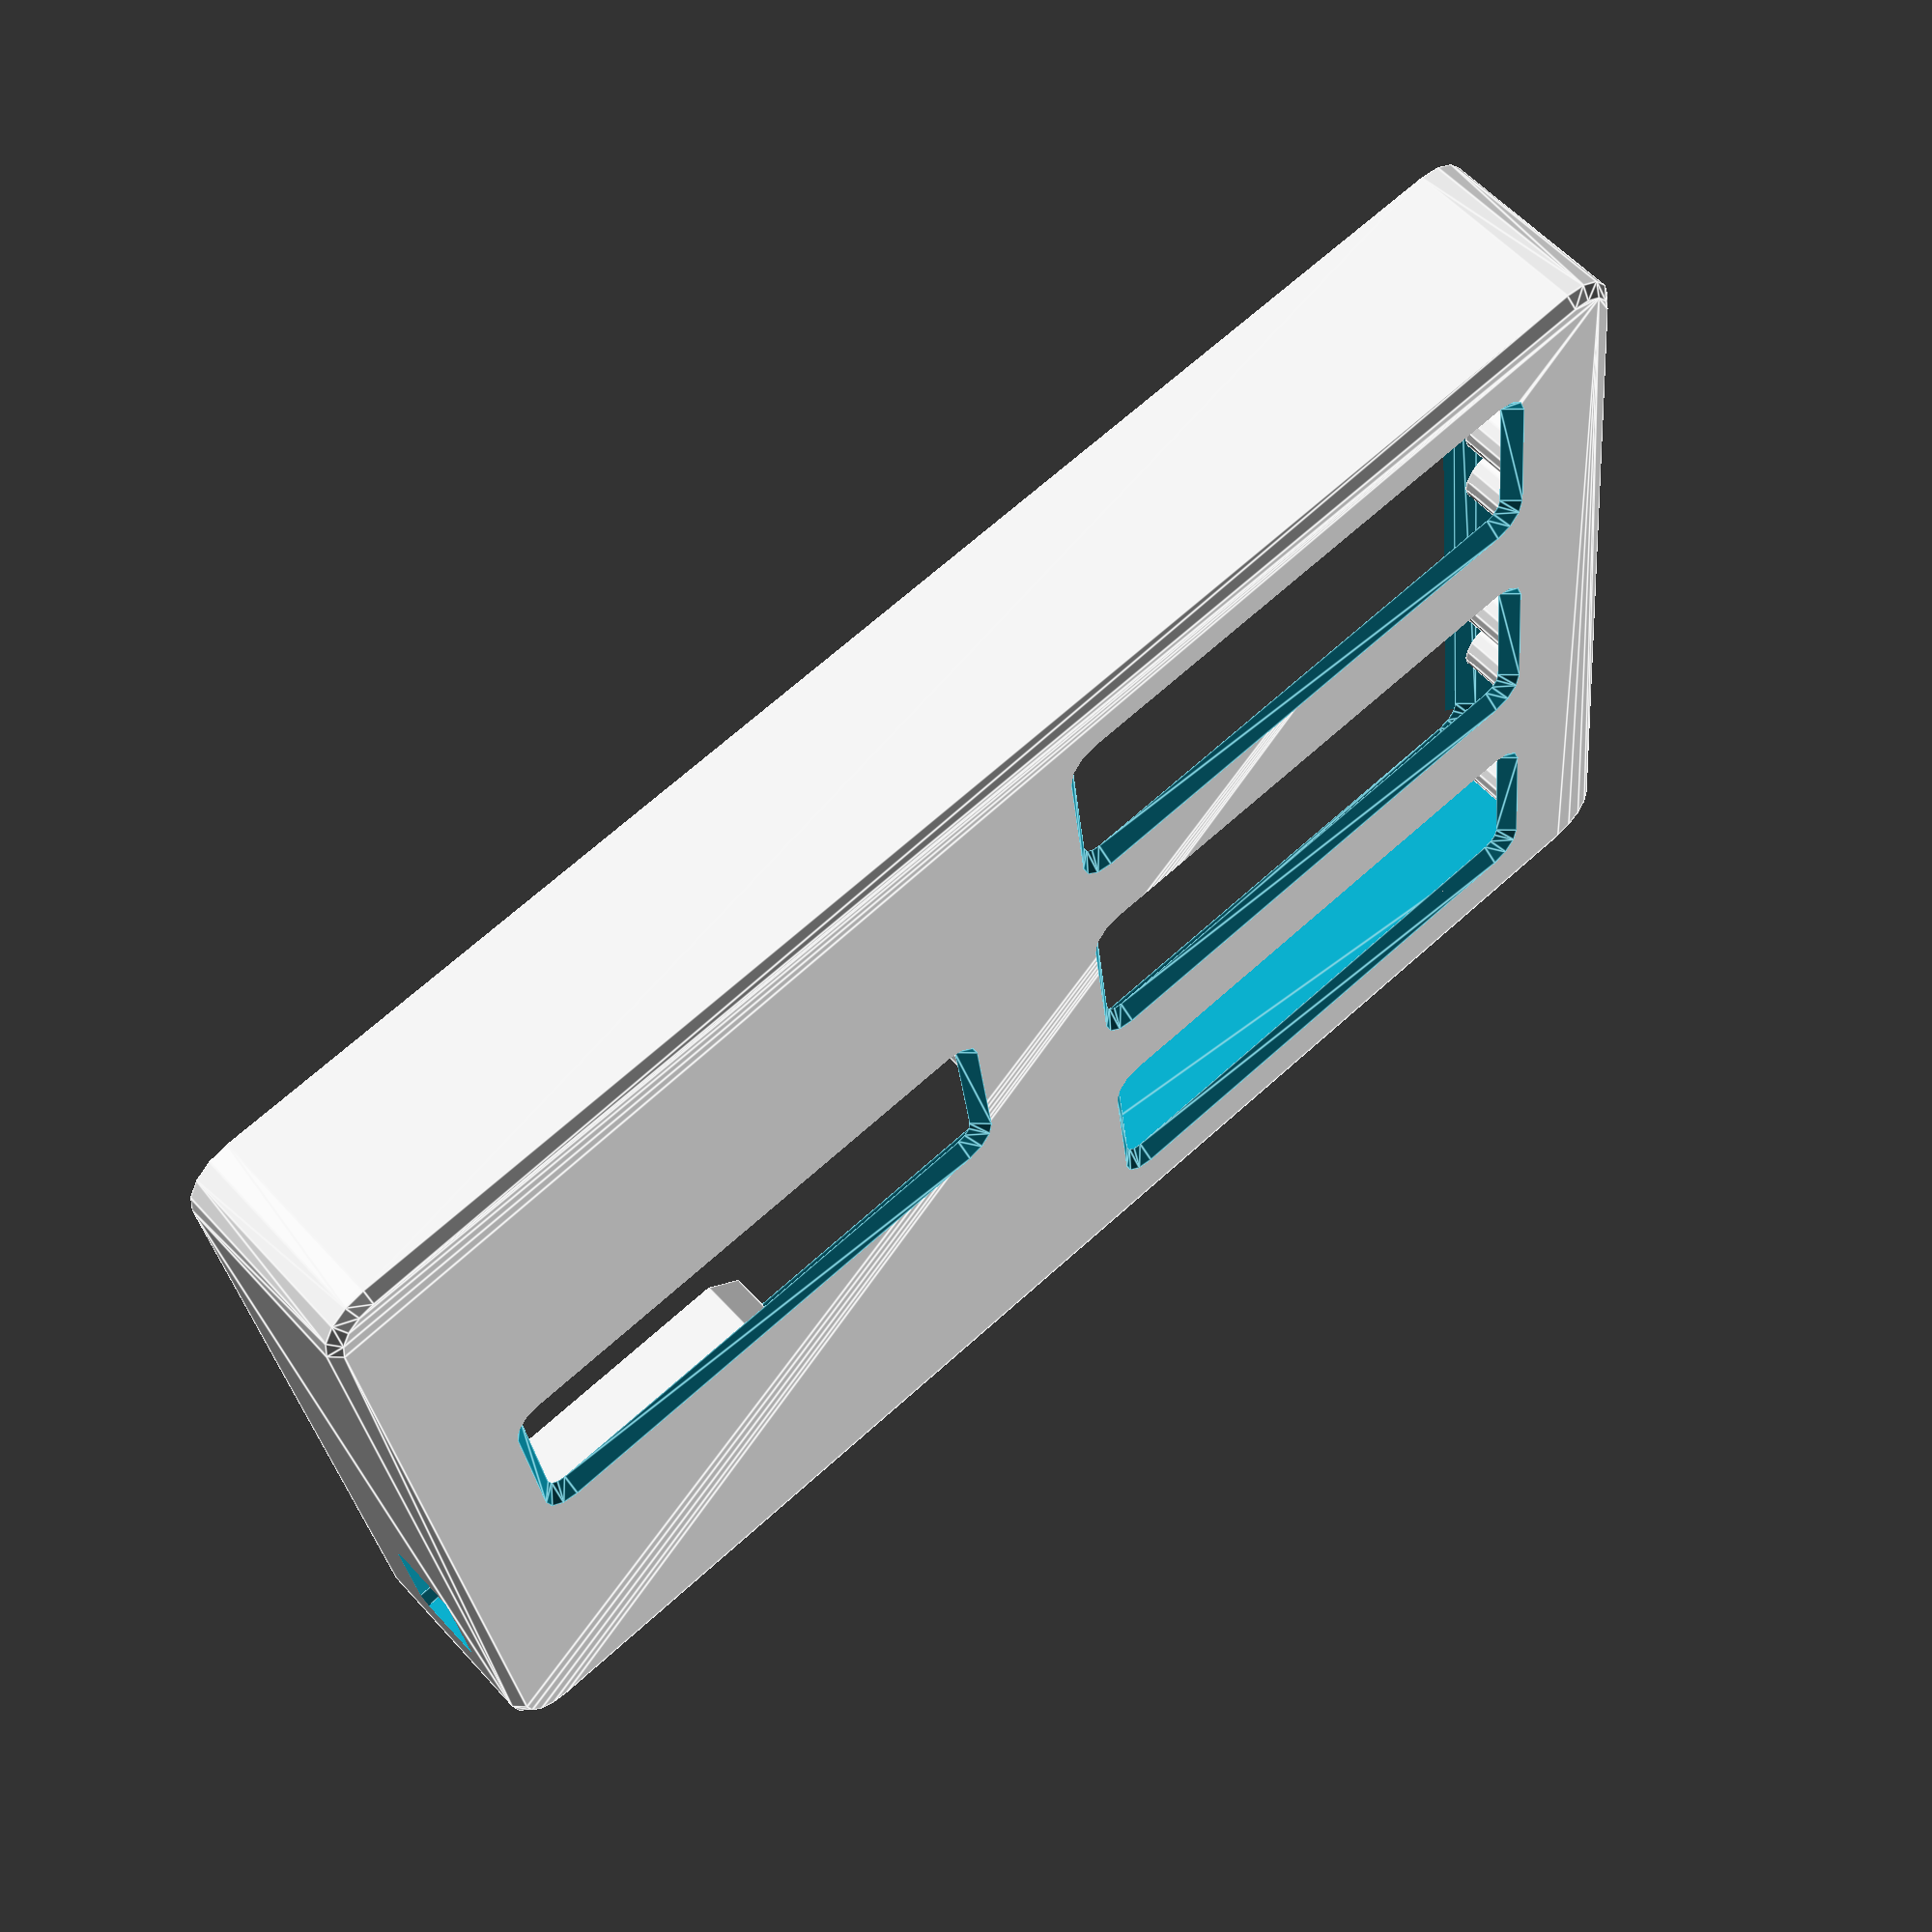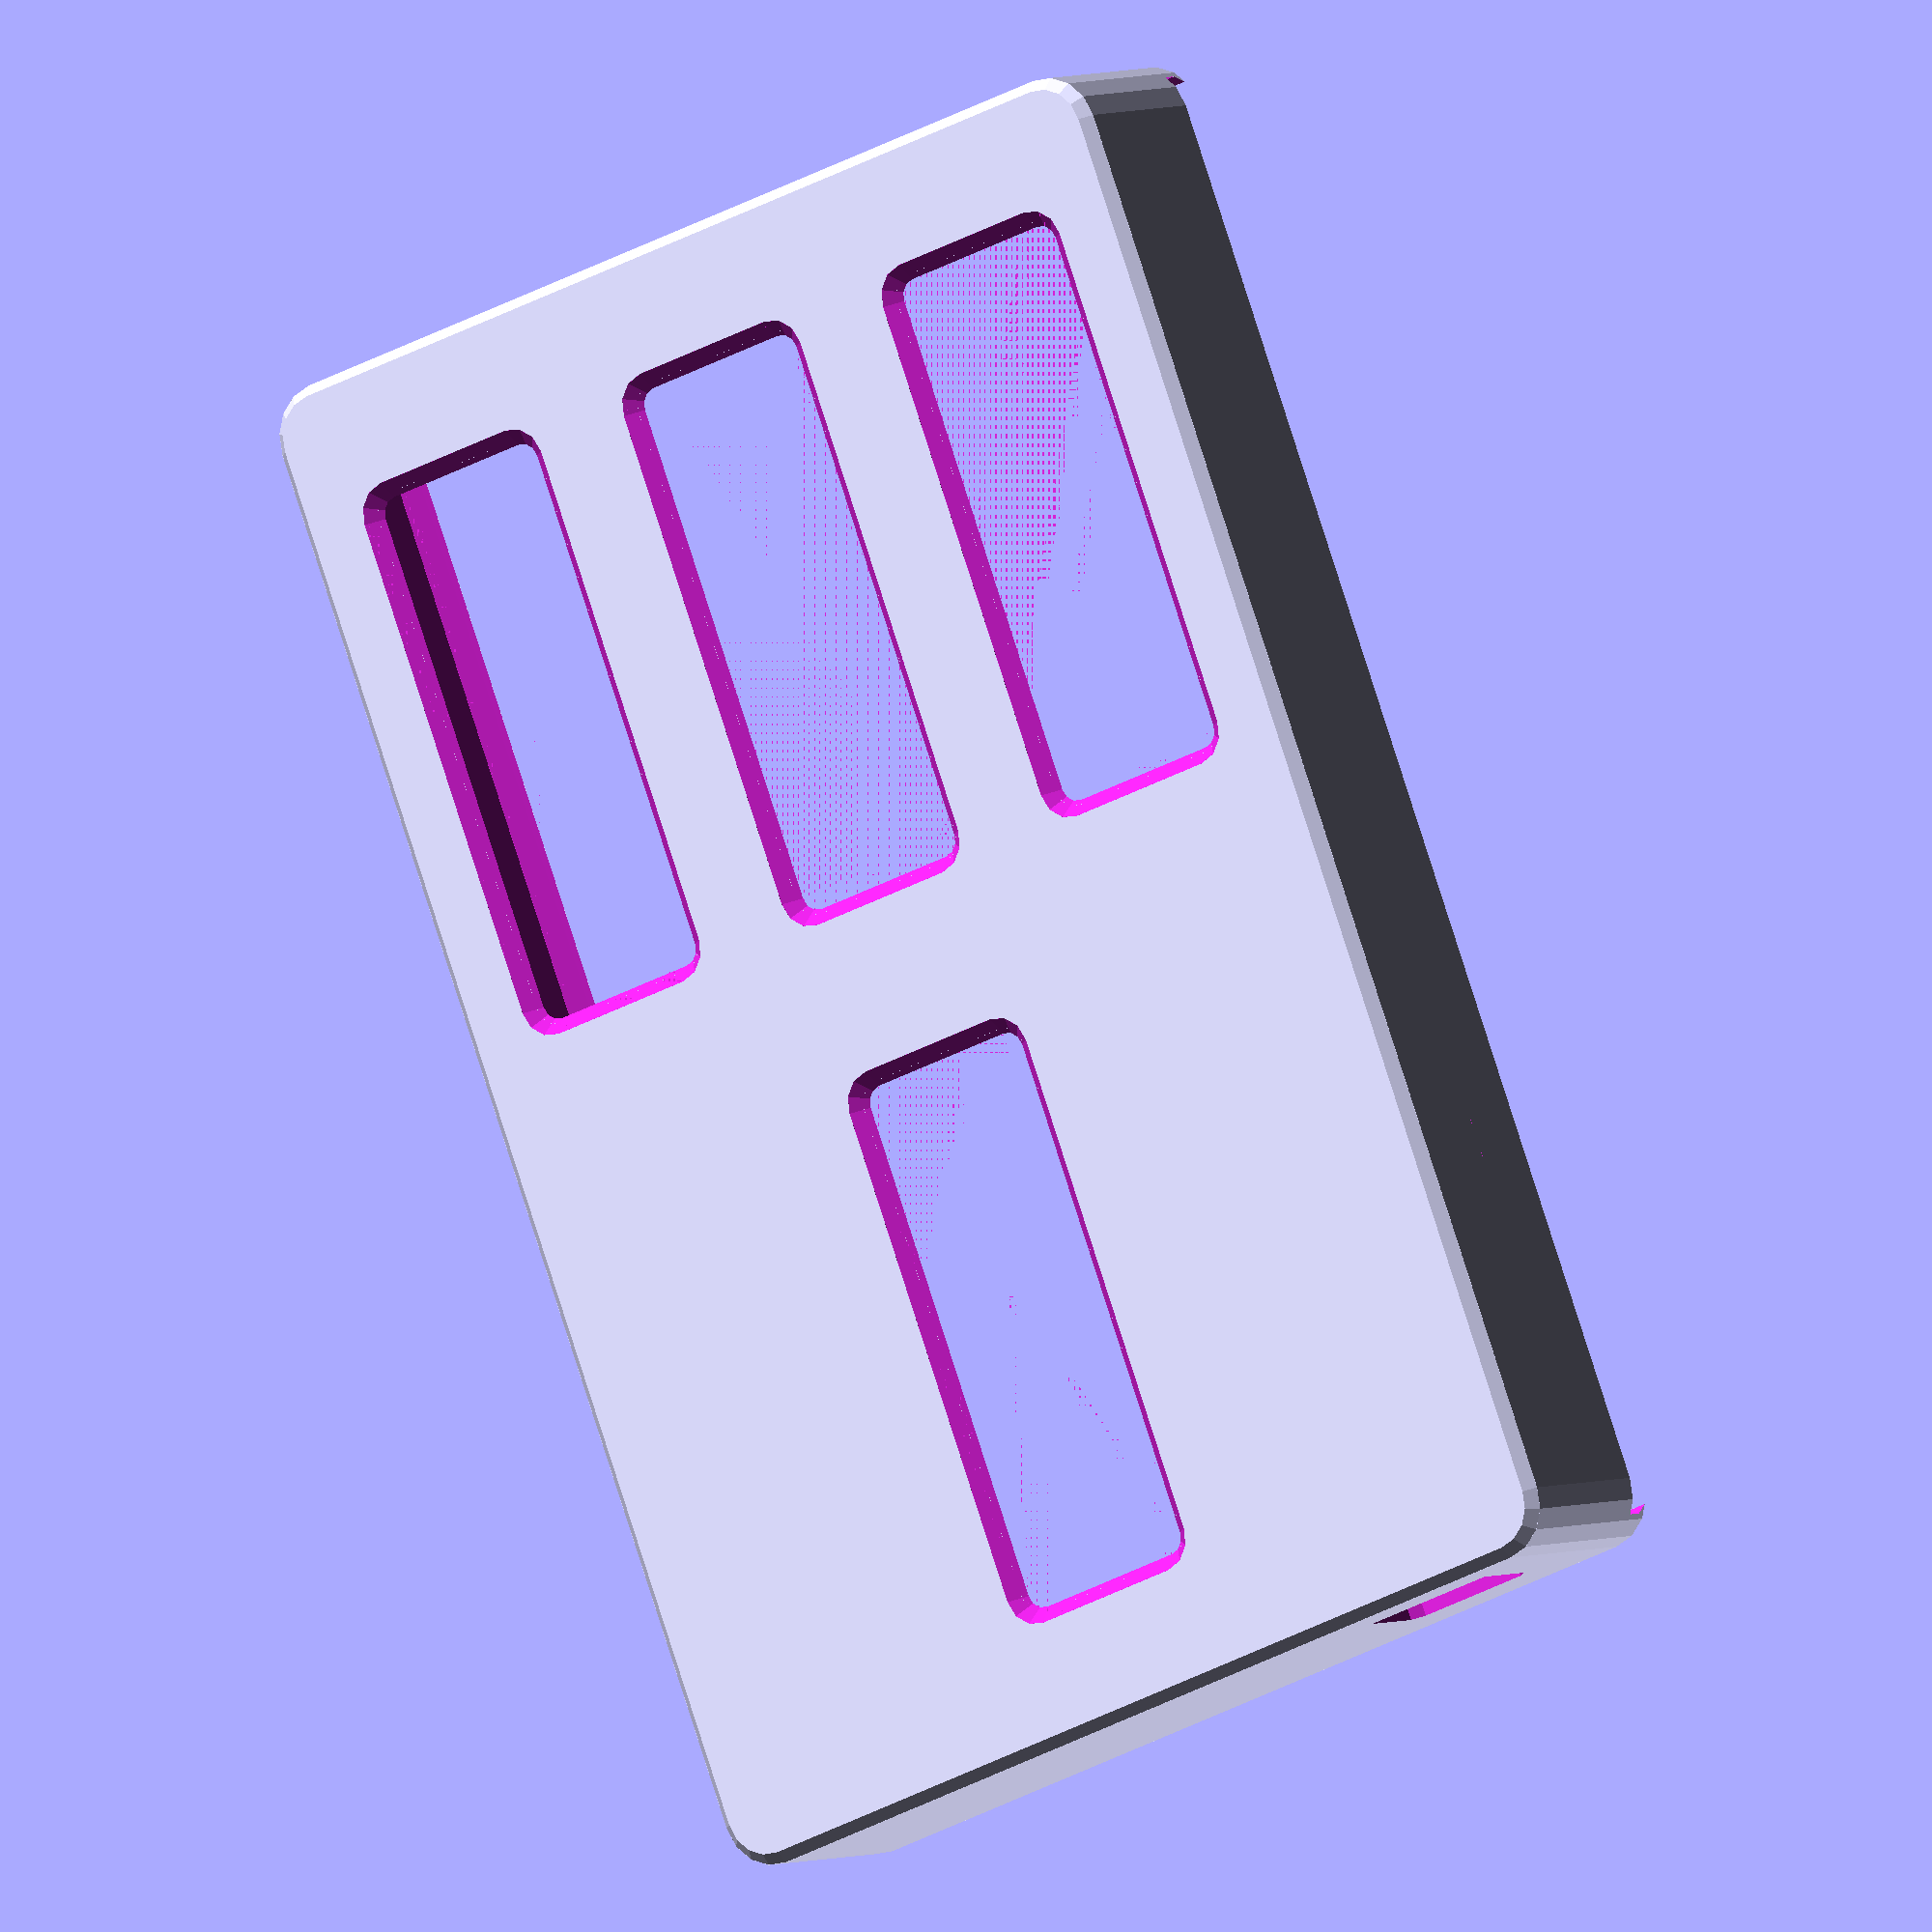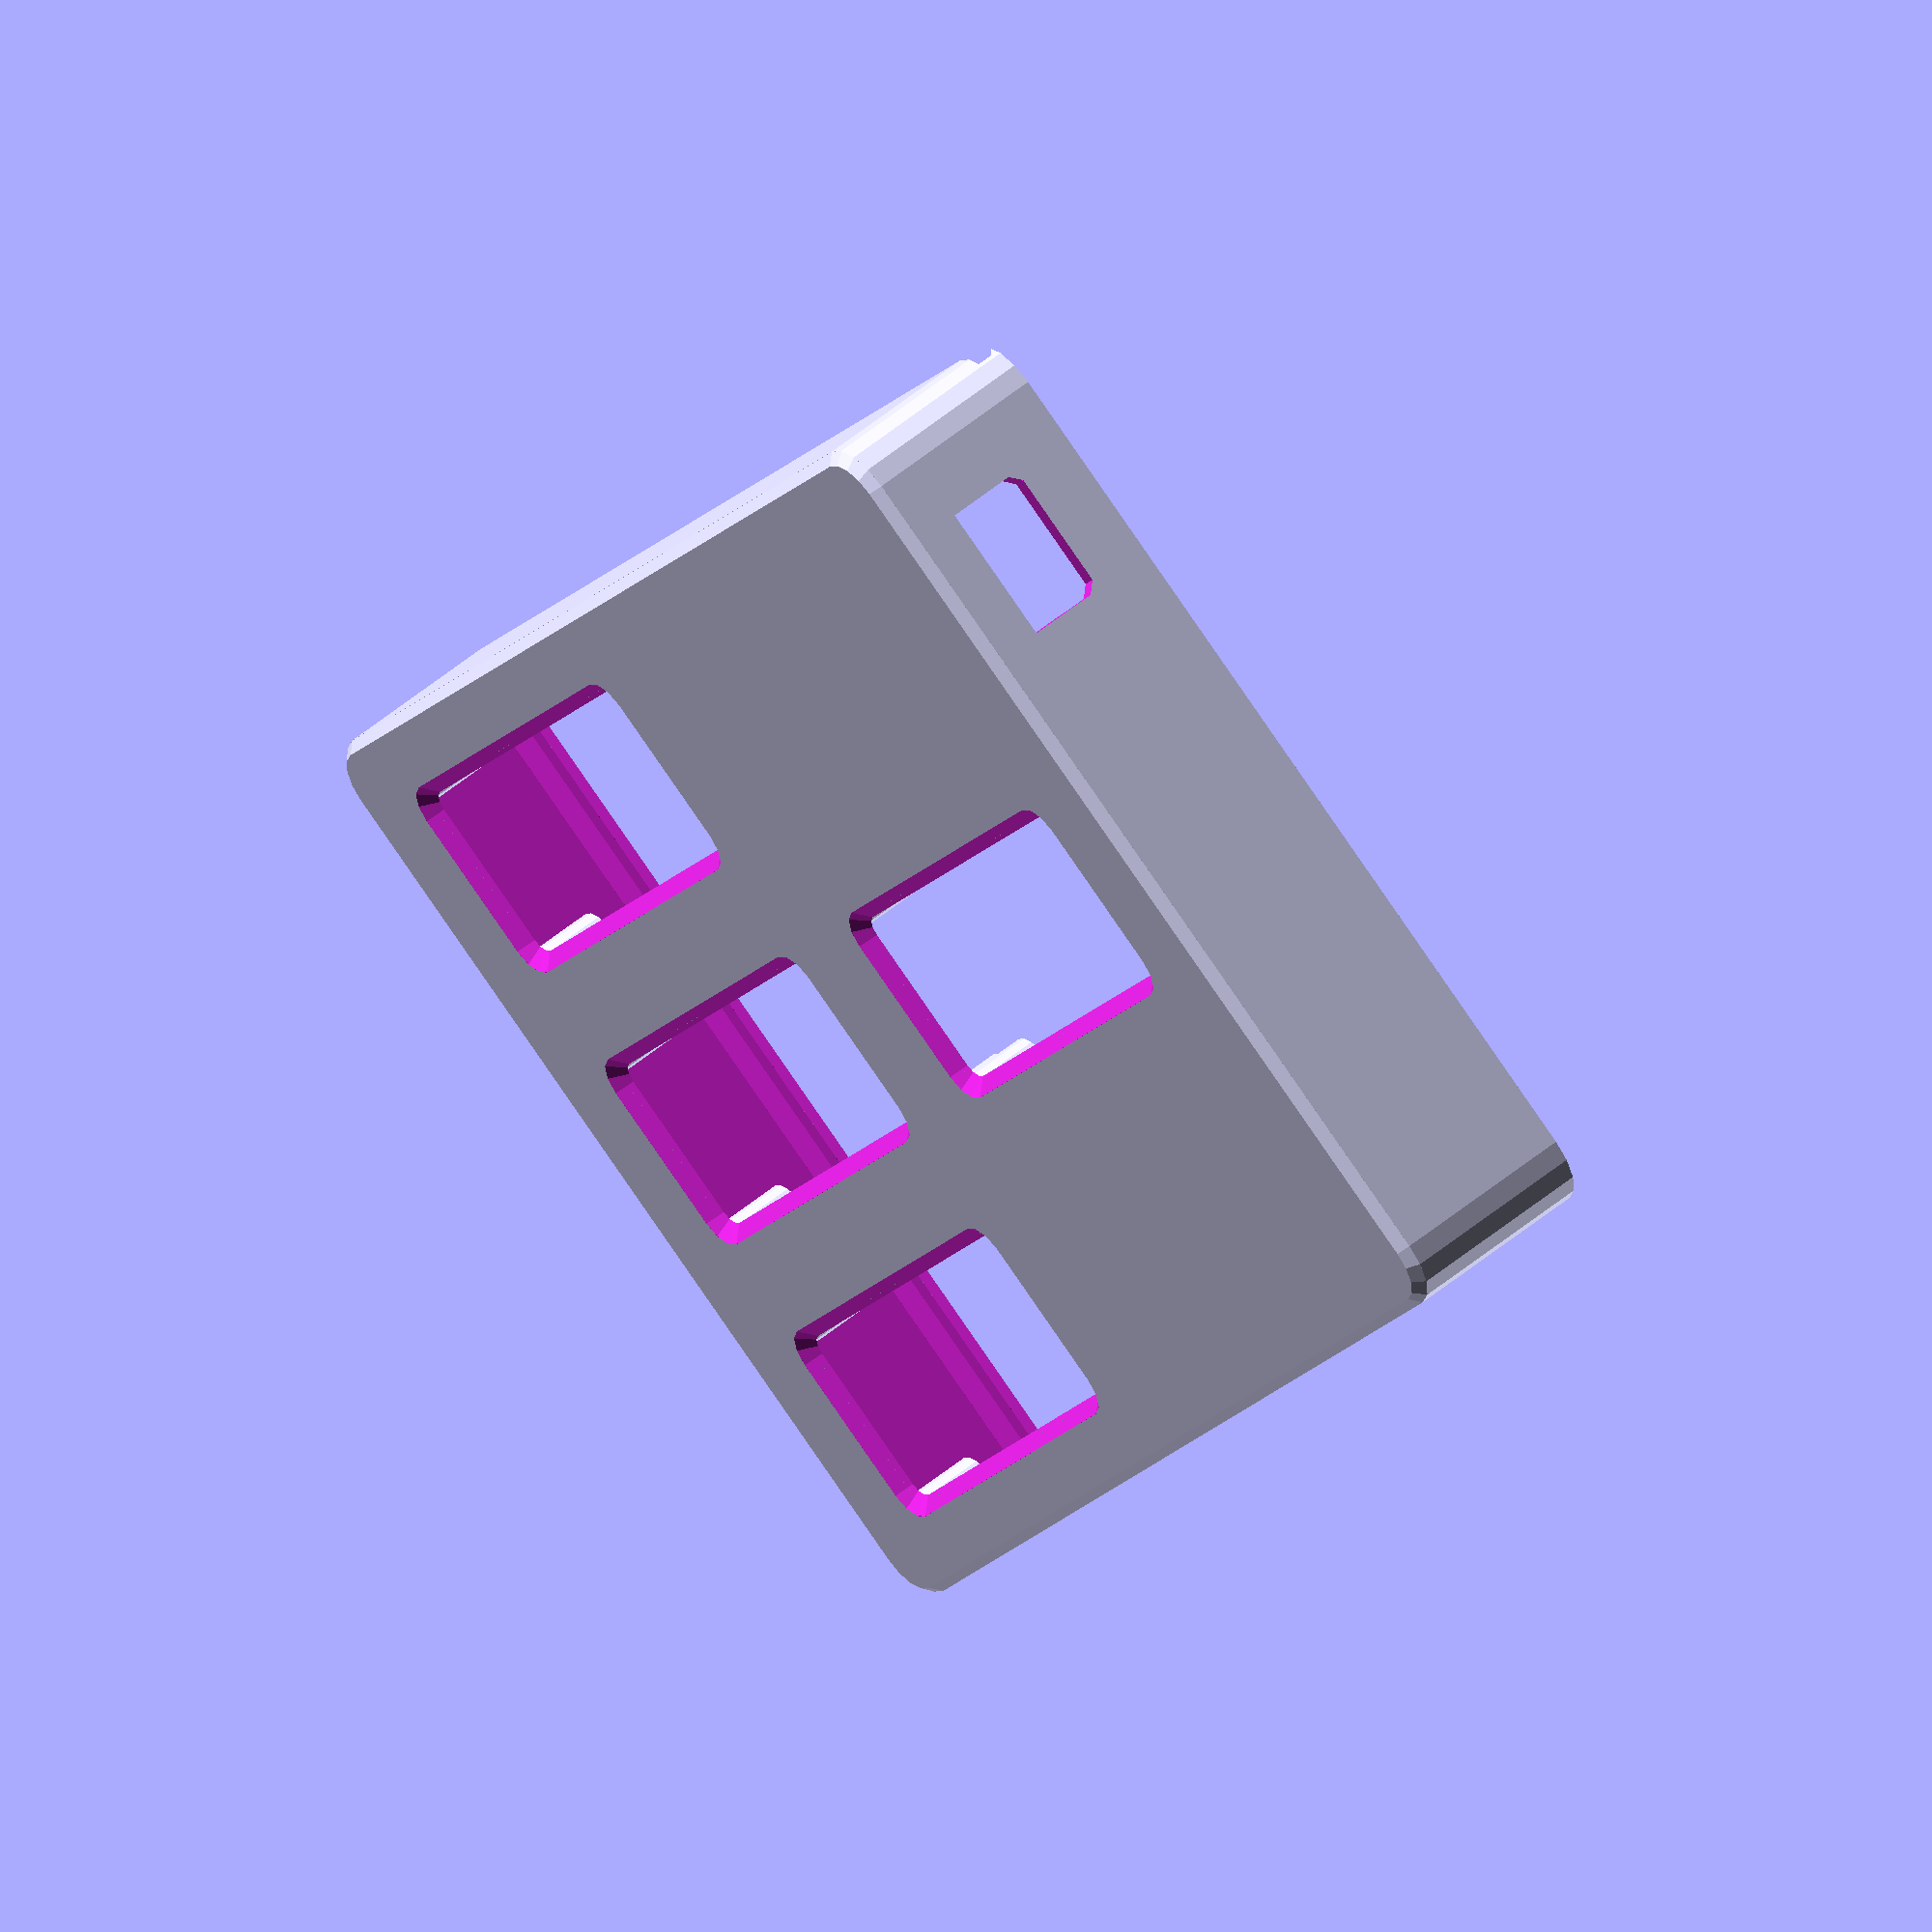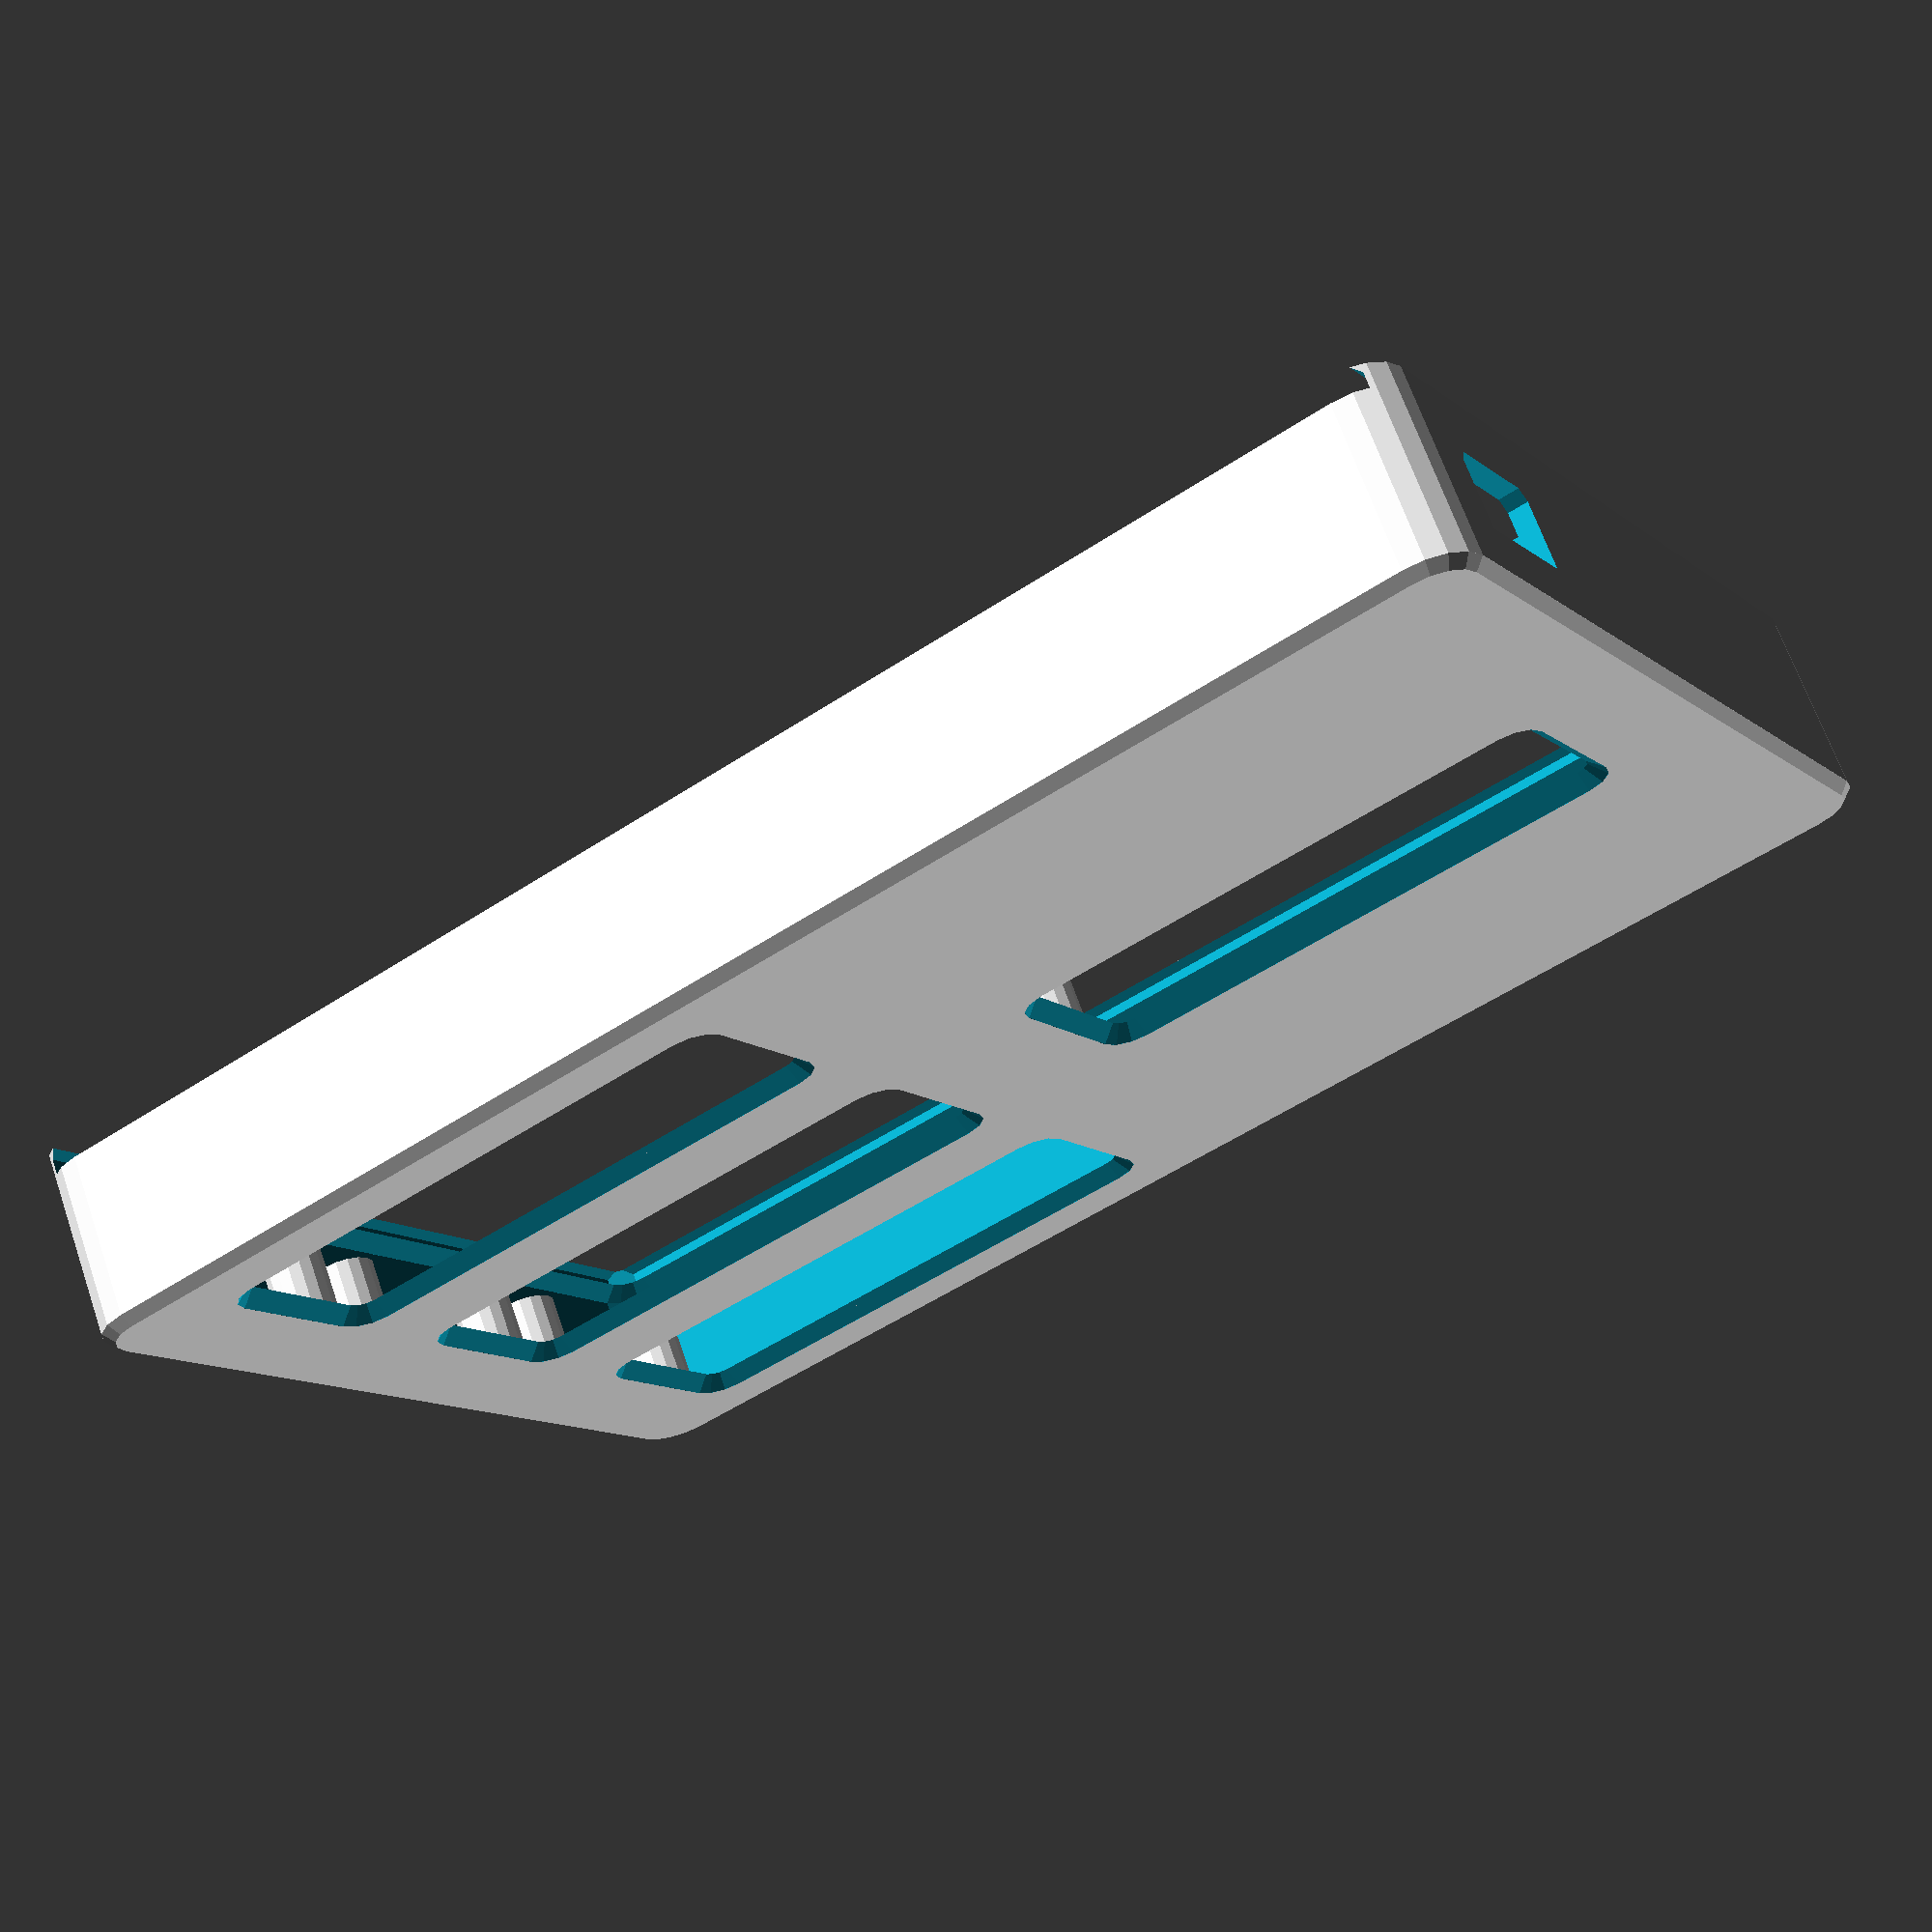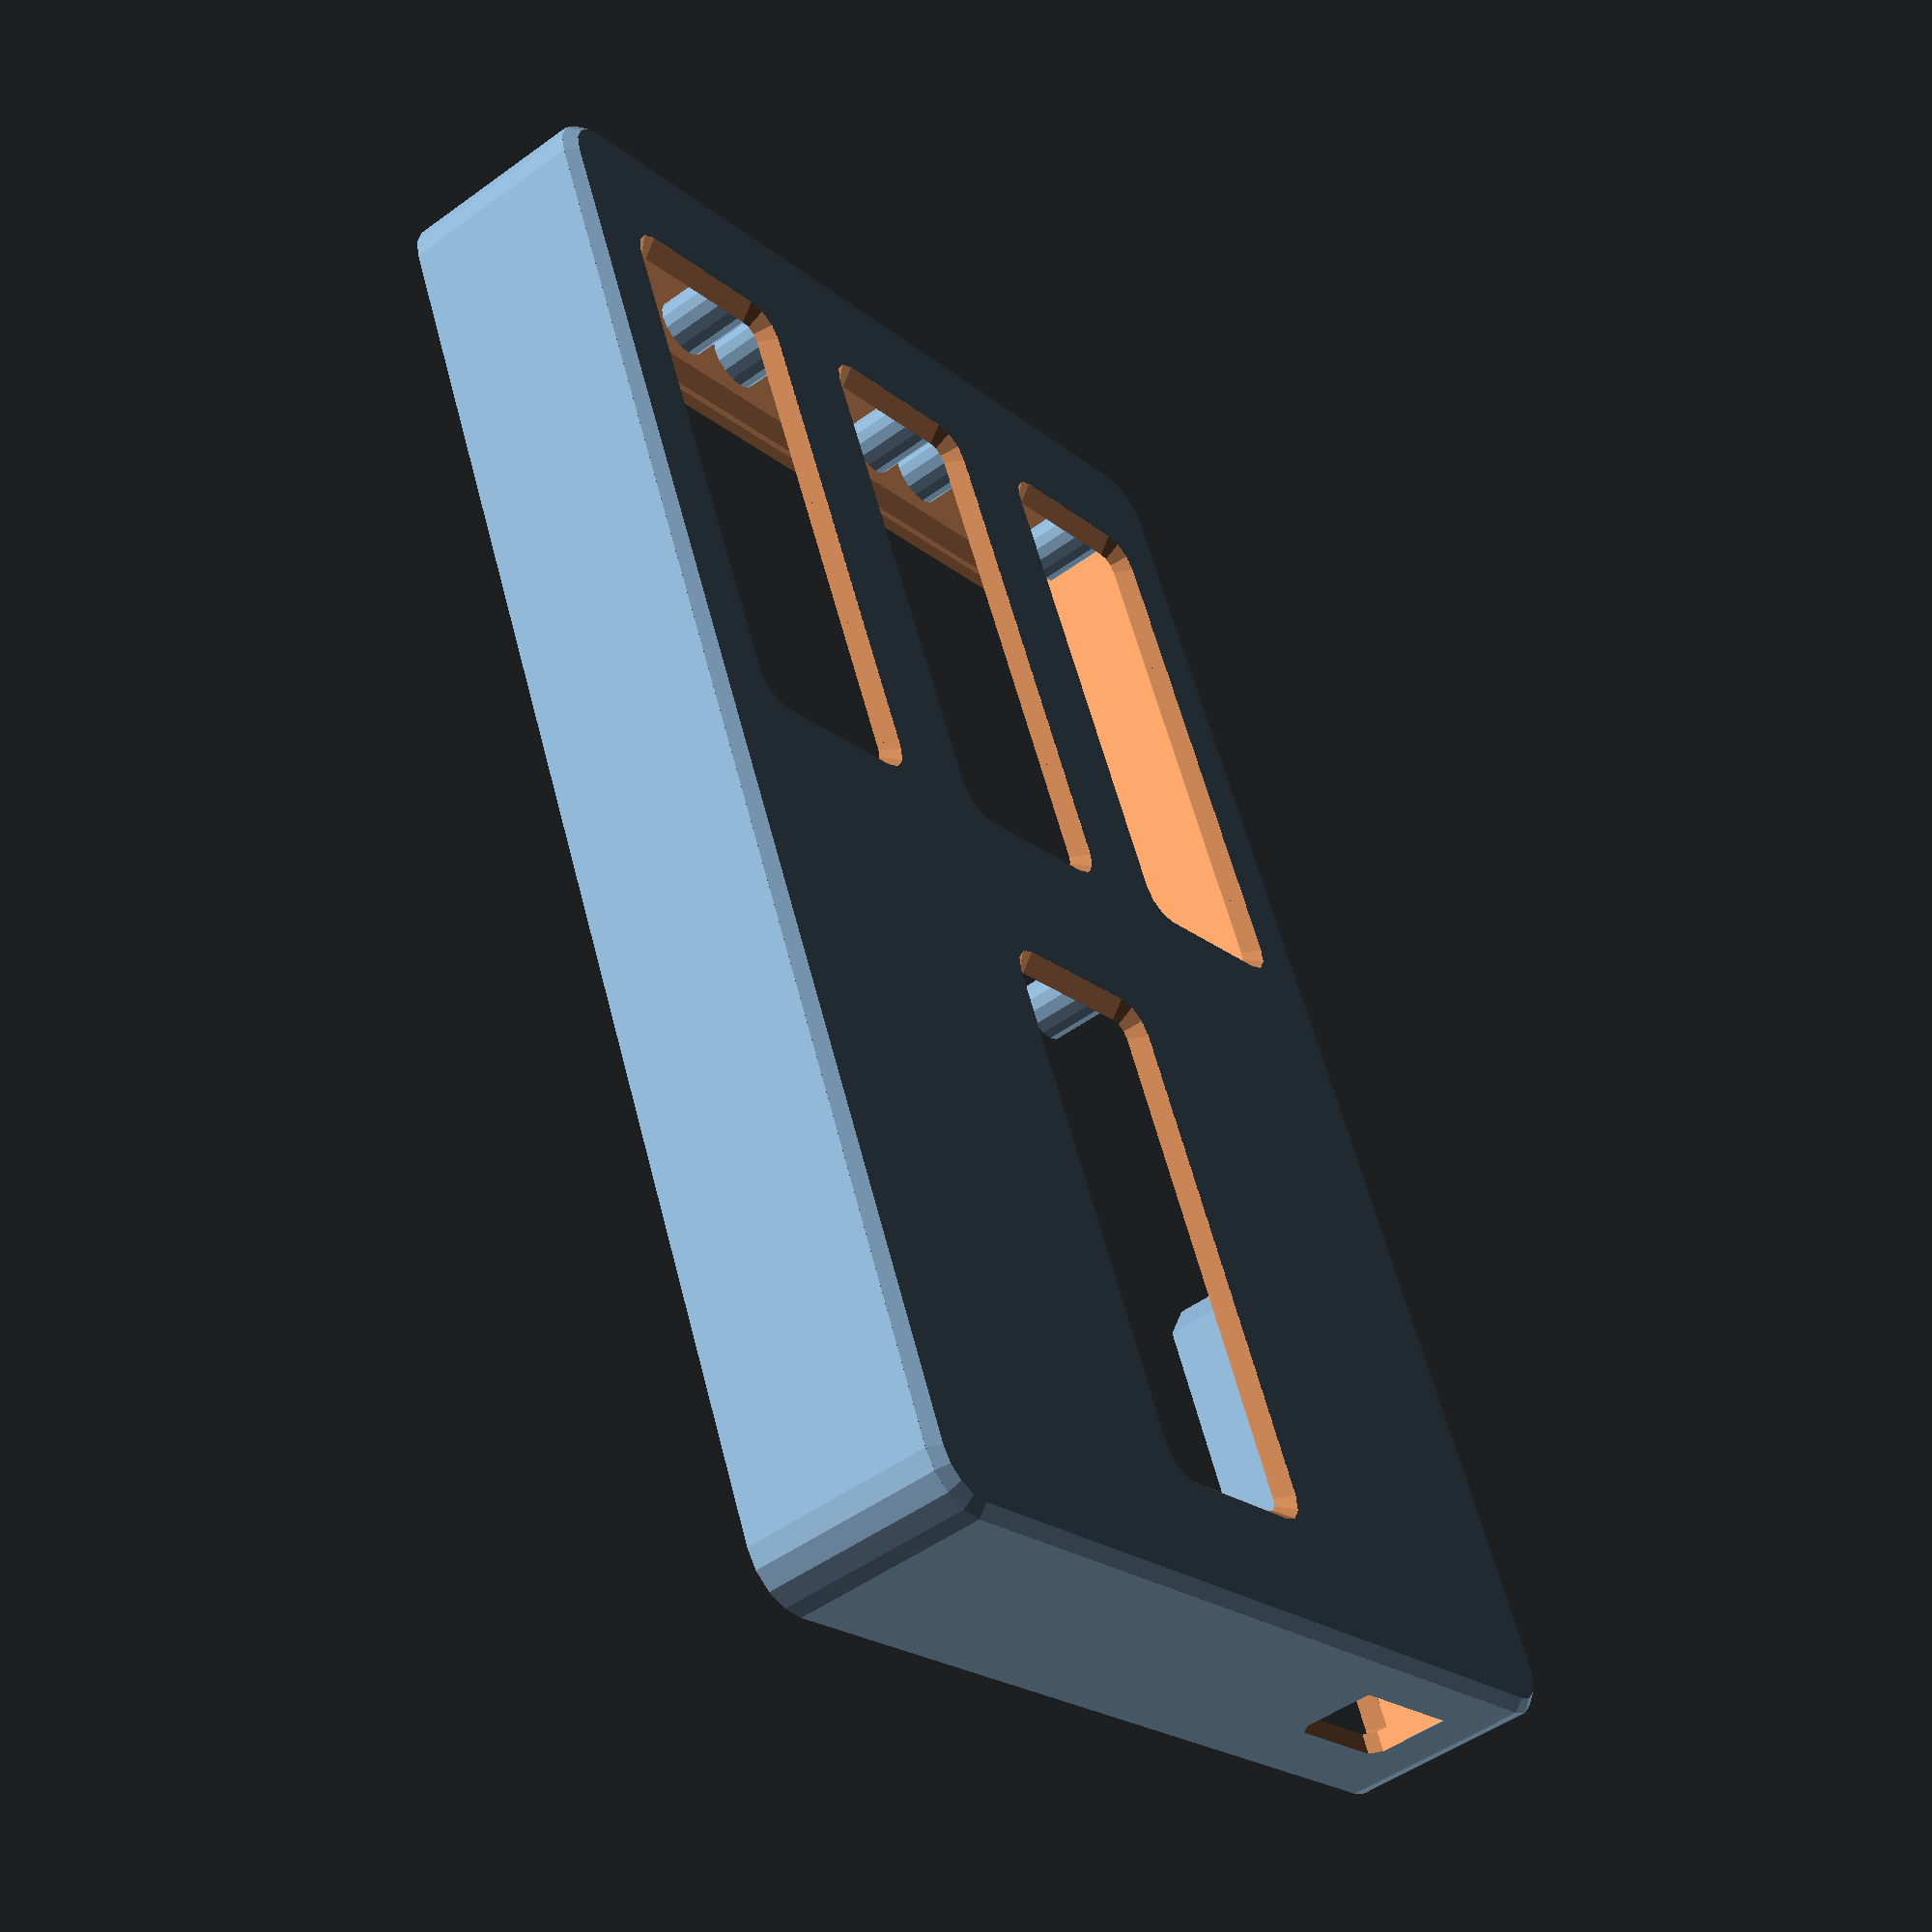
<openscad>
wall = 1.3;
wall_o = 1.9;
wall_t = 1.45;

lid_h = wall_t;

lcd_w = 67;
lcd_d = 28;
lcd_s_w = 60; // width between screws
lcd_s_d = 22;
lcd_s_h = 8.5;
lcd_s_dia = 3.1;
lcd_a_w = 50; // width of actual 7-segment area
lcd_a_d = 17.5; //19
lcd_ex_w = 0;
lcd_ex_d = 2;
lcd_window_offset = 2;

oa_w = 2*lcd_w+2*lcd_ex_w;
oa_d = 3*lcd_d+3*lcd_ex_d;
oa_h = 15;

main();
//translate([-oa_w/2, oa_d/2+wall_o+5, 0]) lid();

module main() {
  difference() {
    union() {
      translate([-oa_w/2-wall_o, -oa_d/2-wall_o, 0])
        cube_bchamfer([oa_w+2*lcd_window_offset+2*wall_o, oa_d+2*wall_o, oa_h+wall_t+lid_h+wall_t/2], r=5, bottom=1);
    } // union
    
    // main cutout
    translate([-oa_w/2, -oa_d/2, wall_t])
      cube_bchamfer([oa_w+2*lcd_window_offset, oa_d, oa_h+e], r=5-wall, bottom=1, top=lid_h);
    // lid cutout
    translate([-oa_w/2,-oa_d/2-wall_o-e,wall_t+oa_h])
      cube_fillet([oa_w+2*lcd_window_offset, oa_d+wall_o+e, lid_h+wall_t+e],
        vertical=[2,2], top=[lid_h,lid_h,0,lid_h], $fn=4);
    
    // LCD holes
    lcd_places() lcd_mount_n();
    
    // USB power hole
    wemos_place() translate([-5.9, -35.2/2-1.2-wall_o-e, 2.3+2-0.5]) 
      cube_fillet([13, 10, 6+1.5], top=[0,1,0,1]);

    //branding();
  } // diff

  lcd_places() lcd_mount_p();
  wemos_place() wemos_mount(2);
}

module lid() {
  ww = oa_w+2*lcd_window_offset+0.2;
  dd = oa_d+wall_o-0.2;
  difference() {
    cube_fillet([ww, dd, lid_h], bottom=[0.5, 0.5, 0, 0.5], vertical=[1.5, 1.5 ,1.5, 1.5]);
    // vent holes
    //translate([15, dd/2, 0])
    //  for (X=[0:3])
    //    translate([X*(ww-30)/3, 0, -e]) rotate(90) cylcyl(d*0.7, 2, lid_h+2*e, $fn=12);
  }
  // lock bump
  //translate([wall_o+wall_t+0.5, dd/2-4*wall, lid_h-e]) cube_fillet([2*wall, 8*wall, 0.6], top=[0.6,0,0.6,0]);
  translate([ww/4, wall_o+wall_t+0.5, lid_h-e]) cube_fillet([ww/2, 2*wall, 0.6], top=[0,0.6,0,0.6]);
}

module lcd_places() {
  // center two
  translate([lcd_w/2+lcd_ex_w,0,0])
    children();
  translate([-lcd_w/2+lcd_ex_w,0,0])
    children();
  // top/bottom
  mirror2([0,1,0]) translate([-lcd_w/2,lcd_d+lcd_ex_d,0])
    children();
}

module lcd_mount_p() {
  mirror2([1,0,0]) mirror2([0,1,0]) translate([lcd_s_w/2, lcd_s_d/2, wall_t]) {
    difference() {
      cylinder(lcd_s_h, d=lcd_s_dia+2*wall, $fn=16);
      translate([0,0,-e]) cylinder(lcd_s_h+2*e, d=lcd_s_dia, $fn=16);
    }
  }
}

module lcd_mount_n() {
  translate([-lcd_a_w/2+lcd_window_offset-wall_t, -lcd_a_d/2-wall_t, -e])
    cube_bchamfer([lcd_a_w+2*wall_t, lcd_a_d+2*wall_t, wall_t+2*e], r=3, top=wall_t, $fn=12);
}

module wemos_place() {
  translate([oa_w/2+2*lcd_window_offset+wall-20, -lcd_d-lcd_ex_d, wall_t]) rotate(90) children();
}

module wemos_mount(extra_h) {
  we_w=25.9;
  we_d=35.2;
  we_h=6;
  we_rad=2.4;
  we_wall=1.2;
  
  difference() {
    translate([-we_w/2-we_wall, -we_d/2-we_wall, 0])
      cube_fillet([we_w+2*we_wall, we_d+2*we_wall, we_h+extra_h],
        vertical=[we_rad+we_wall*0.5855,we_rad+we_wall*0.5855]);
    
    translate([0,0,extra_h]) {
      // Big hole
      translate([-we_w/2, -we_d/2, 3])
        cube_fillet([we_w, we_d, we_h+2*e], vertical=[we_rad,we_rad]);
      // USB jack
      translate([-5.9, -we_d/2-we_wall-e, 2.3]) 
        cube([13, 10, we_h]);
      // Reset button
      translate([we_w/2-e, -we_d/2+1.8, 3.5]) 
        cube([we_wall+2*e, 5, we_h]);
      // Bottom small hole
      translate([-21/2, -31/2, -e])
        cube([21, 31, we_h+2*e]);
      // wifi antenna
      translate([-18/2, we_d/2-(we_d-31)/2-e, 3-1.3]) 
        cube([18, (we_d-31)/2+e, 1.3+e]);
    }
  } // diff
  
  // Grab notches
  translate([0,0,extra_h]) {
    translate([we_w/2,5/2,we_h-0.8/2]) rotate([90]) cylinder(5, d=0.8, $fn=4);
    translate([-we_w/2,5/2,we_h-0.8/2]) rotate([90]) cylinder(5, d=0.8, $fn=4);
  }
}

module branding() {
  translate([lcd_w/2-3,lcd_d+lcd_ex_d,-e]) mirror([1,0,0]) linear_extrude(0.24+e)
    text("HeaterMeter", halign="center", valign="center", font="Impact",
      spacing=1.3, size=7);
}

/********************************** LIBRARY CODE BELOW HERE **********************/

e = 0.01;

module cube_bchamfer(dim, r, top=0, bottom=0, $fn=$fn) {
  // bottom beaded area
  if (bottom != 0) hull(){
    translate([r,r,0]) cylinder(bottom+e, r1=max(0, r-bottom), r2=r, $fn=$fn);
    translate([dim[0]-r,r,0]) cylinder(bottom+e, r1=max(0, r-bottom), r2=r, $fn=$fn);
    translate([r,dim[1]-r,0]) cylinder(bottom+e, r1=max(0, r-bottom), r2=r, $fn=$fn);
    translate([dim[0]-r,dim[1]-r,0]) cylinder(bottom+e, r1=max(0, r-bottom), r2=r, $fn=$fn);
  }
  // center
  translate([0,0,bottom]) hull(){
    translate([r,r,0]) cylinder(dim[2]-top-bottom, r=r, $fn=$fn);
    translate([dim[0]-r,r,0]) cylinder(dim[2]-top-bottom, r=r, $fn=$fn);
    translate([r,dim[1]-r,0]) cylinder(dim[2]-top-bottom, r=r, $fn=$fn);
    translate([dim[0]-r,dim[1]-r,0]) cylinder(dim[2]-top-bottom, r=r, $fn=$fn);
  }
  // top beaded area
  if (top != 0) translate([0,0,dim[2]-top-e]) hull(){
    translate([r,r,0]) cylinder(top+e, r2=max(0, r-top), r1=r, $fn=$fn);
    translate([dim[0]-r,r,0]) cylinder(top+e, r2=max(0, r-top), r1=r, $fn=$fn);
    translate([r,dim[1]-r,0]) cylinder(top+e, r2=max(0, r-top), r1=r, $fn=$fn);
    translate([dim[0]-r,dim[1]-r,0]) cylinder(top+e, r2=max(0, r-top), r1=r, $fn=$fn);
  }
}

module mirror2(dim) {
  // Create both item and mirror of item
  children();
  mirror(dim) children();
}

module fillet(radius, height=100, $fn=$fn) {
  if (radius > 0) {
    //this creates acutal fillet
    translate([-radius, -radius, -height / 2 - 0.02]) difference() {
        cube([radius * 2, radius * 2, height + 0.04]);
        if ($fn == 0 && (radius == 2 || radius == 3 || radius == 4)) {
            cylinder(r=radius, h=height + 0.04, $fn=4 * radius);
        } else {
            cylinder(r=radius, h=height + 0.04, $fn=$fn);
        }

    }
  }
}

module cube_fillet(size, radius=-1, vertical=[0,0,0,0], top=[0,0,0,0], bottom=[0,0,0,0], center=false, $fn=4){
    if (center) {
        cube_fillet_inside(size, radius, vertical, top, bottom, $fn);
    } else {
        translate([size[0]/2, size[1]/2, size[2]/2])
            cube_fillet_inside(size, radius, vertical, top, bottom, $fn);
    }
}

module cube_negative_fillet(size, radius=-1, vertical=[3,3,3,3], top=[0,0,0,0], bottom=[0,0,0,0], $fn=$fn){
    j=[1,0,1,0];

    fn_V = $fn[0] == undef ? $fn : $fn[0];
    fn_T = $fn[1] == undef ? $fn : $fn[1];
    fn_B = $fn[2] == undef ? $fn : $fn[2];
  
    for (i=[0:3]) {
        if (radius > -1) {
            rotate([0, 0, 90*i]) translate([size[1-j[i]]/2, size[j[i]]/2, 0]) fillet(radius, size[2], fn_V);
        } else {
            rotate([0, 0, 90*i]) translate([size[1-j[i]]/2, size[j[i]]/2, 0]) fillet(vertical[i], size[2], fn_V);
        }
        rotate([90*i, -90, 0]) translate([size[2]/2, size[j[i]]/2, 0 ]) fillet(top[i], size[1-j[i]], fn_T);
        rotate([90*(4-i), 90, 0]) translate([size[2]/2, size[j[i]]/2, 0]) fillet(bottom[i], size[1-j[i]], fn_B);

    }
}

module cube_fillet_inside(size, radius=-1, vertical=[3,3,3,3], top=[0,0,0,0], bottom=[0,0,0,0], $fn=$fn){
    //makes CENTERED cube with round corners
    // if you give it radius, it will fillet vertical corners.
    //othervise use vertical, top, bottom arrays
    //when viewed from top, it starts in upper right corner (+x,+y quadrant) , goes counterclockwise
    //top/bottom fillet starts in direction of Y axis and goes CCW too

    if (radius == 0) {
        cube(size, center=true);
    } else {
        difference() {
            cube(size, center=true);
            cube_negative_fillet(size, radius, vertical, top, bottom, $fn);
        }
    }
}

//cube_fillet([10,10,10]);
</openscad>
<views>
elev=302.3 azim=7.0 roll=138.4 proj=p view=edges
elev=176.2 azim=291.3 roll=327.1 proj=o view=wireframe
elev=125.6 azim=60.0 roll=311.2 proj=o view=wireframe
elev=112.8 azim=31.2 roll=19.1 proj=p view=wireframe
elev=50.0 azim=113.5 roll=128.6 proj=p view=solid
</views>
